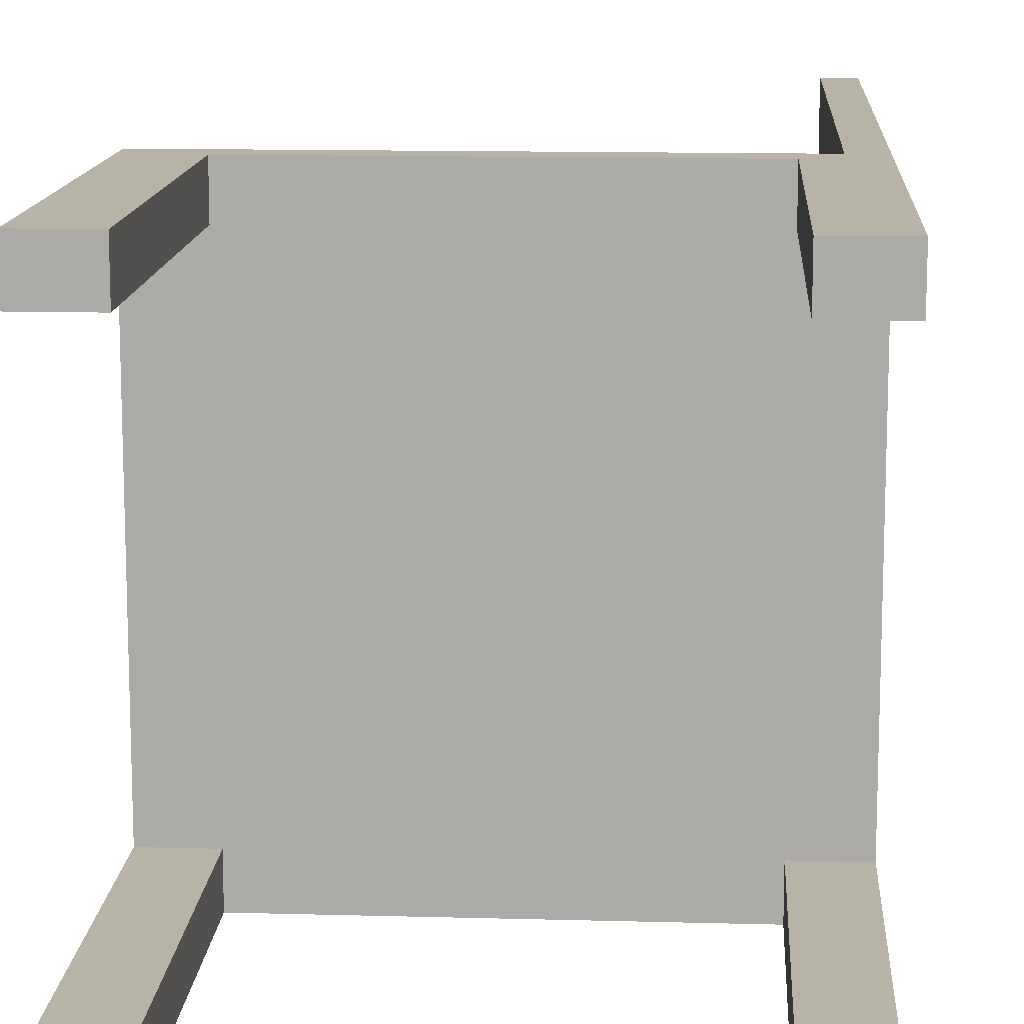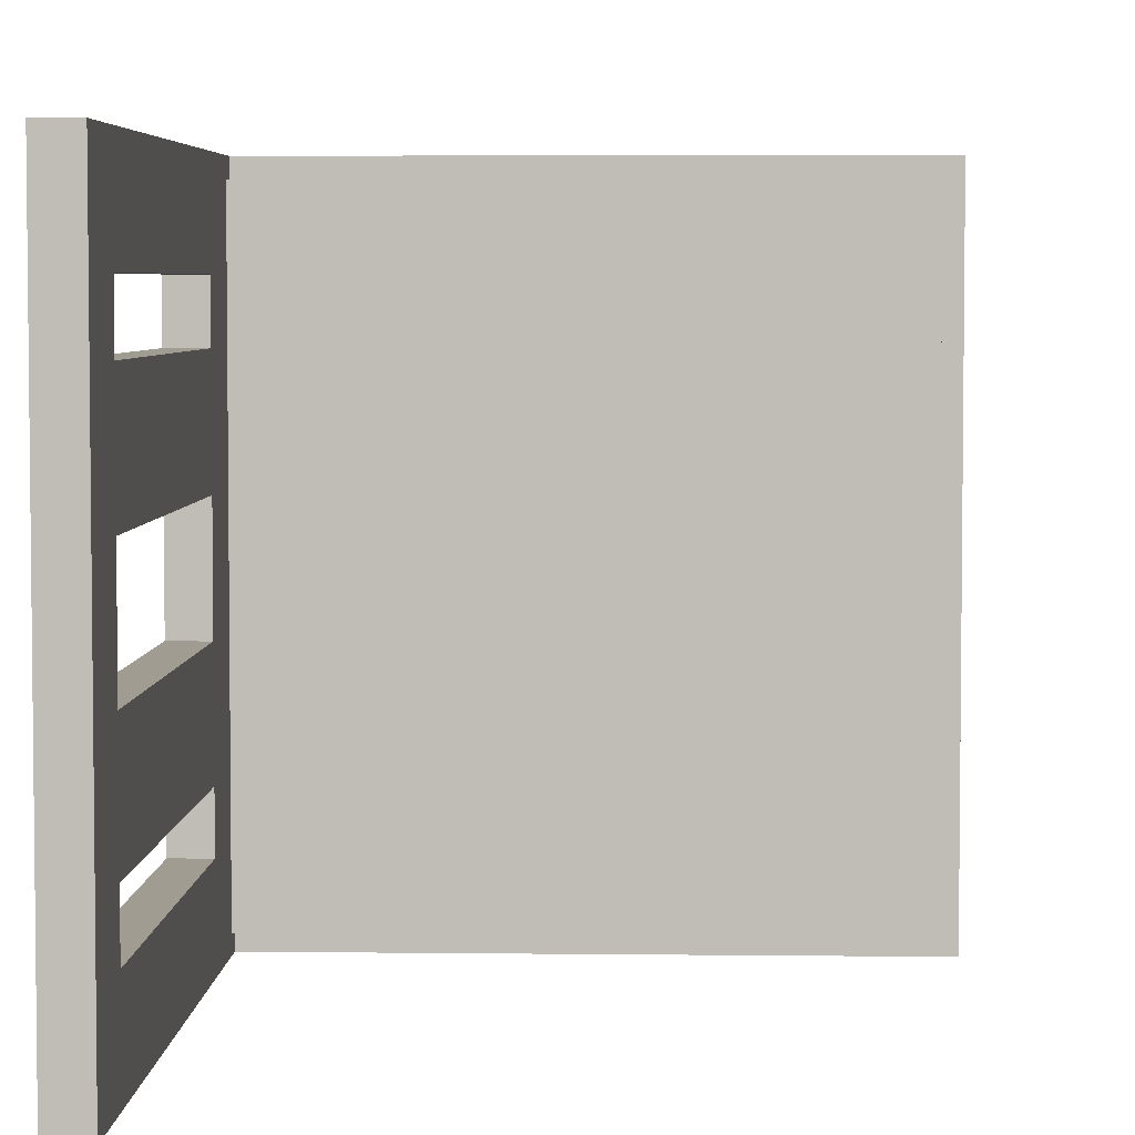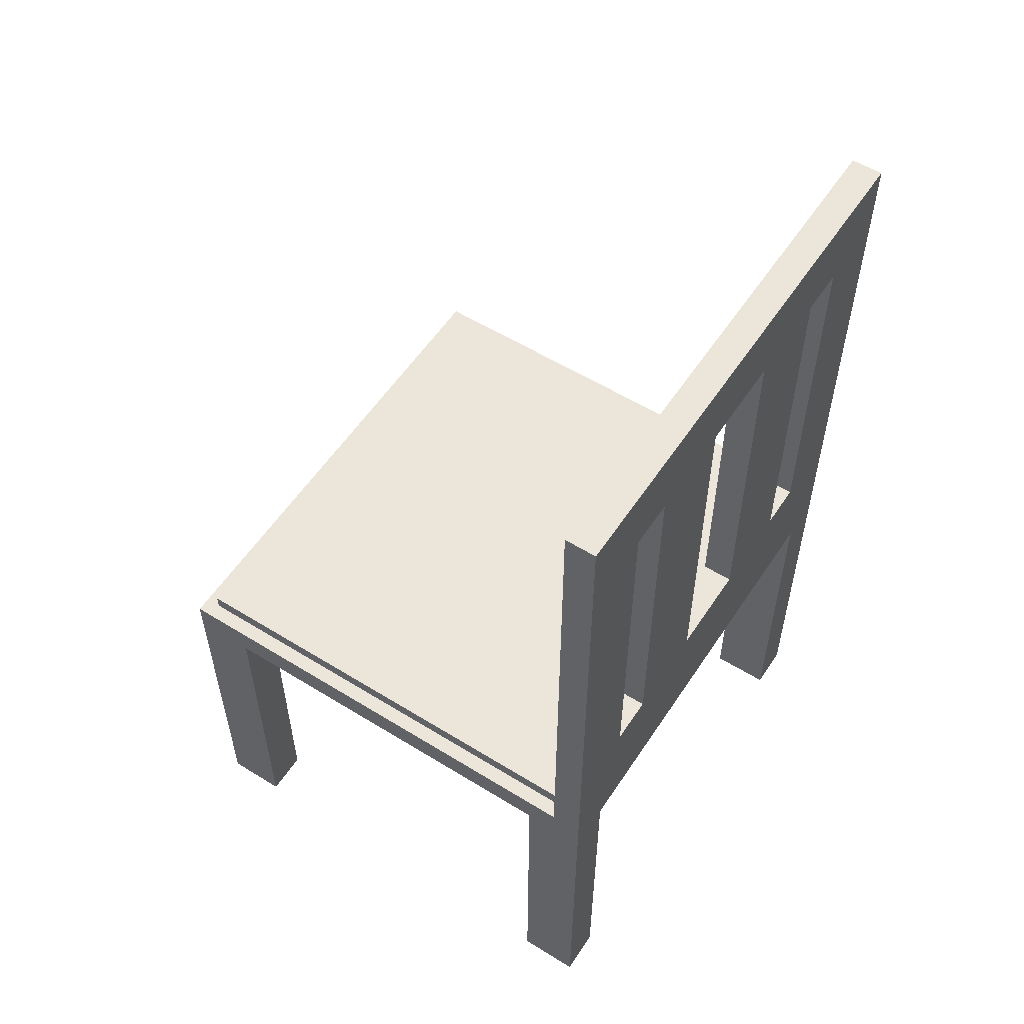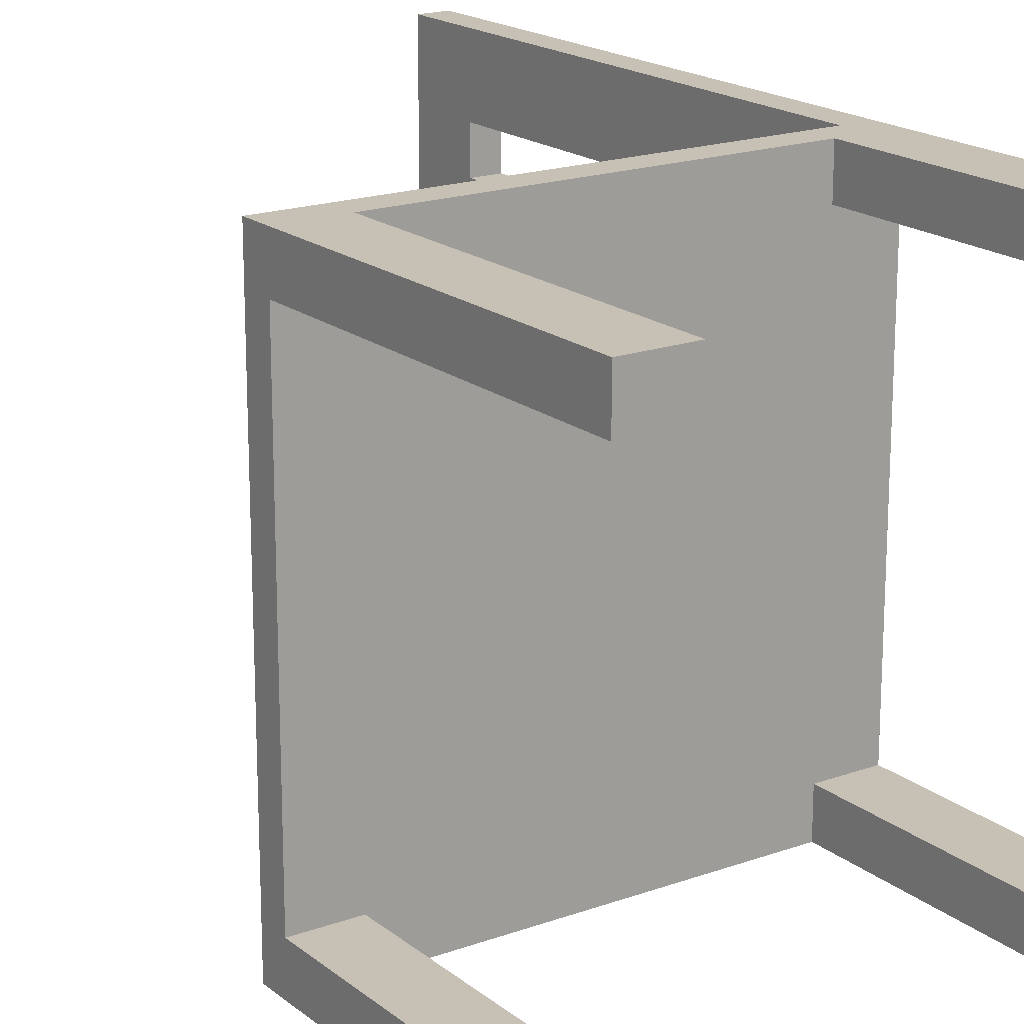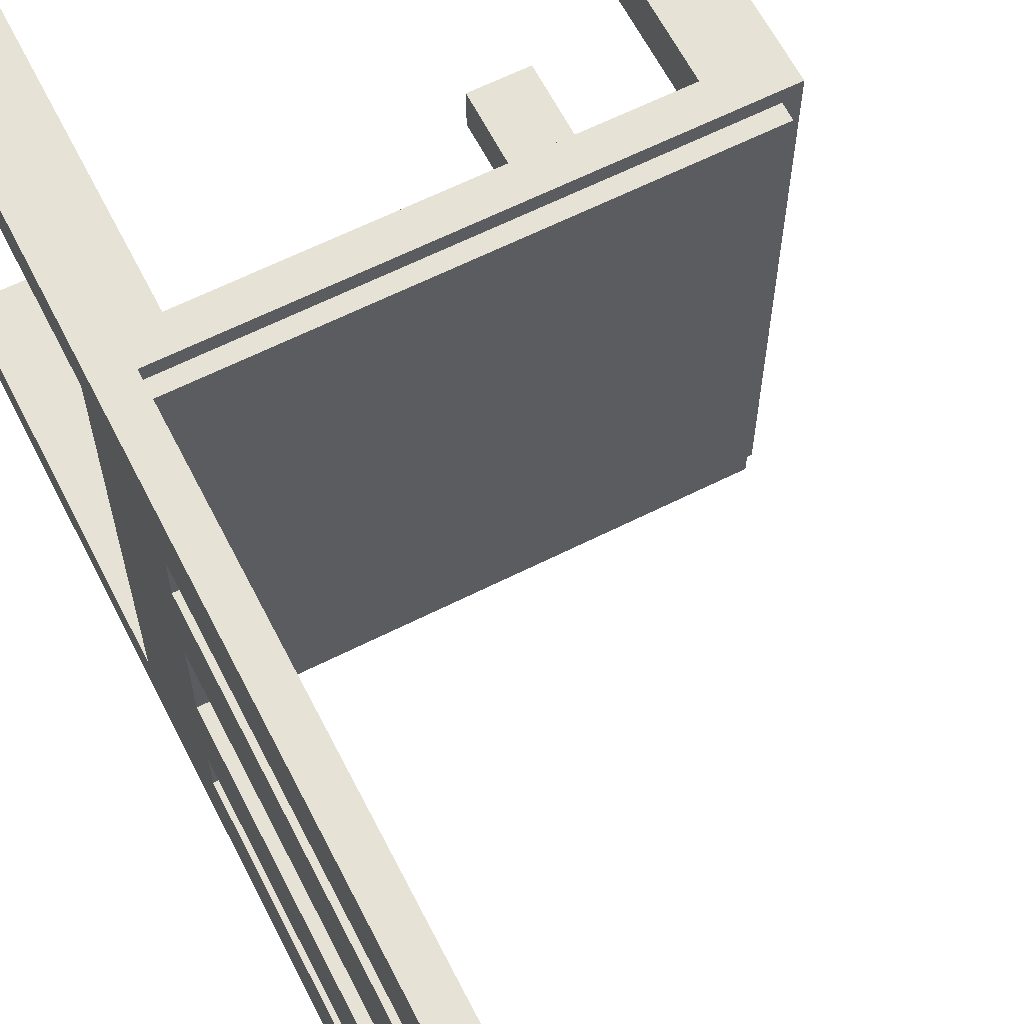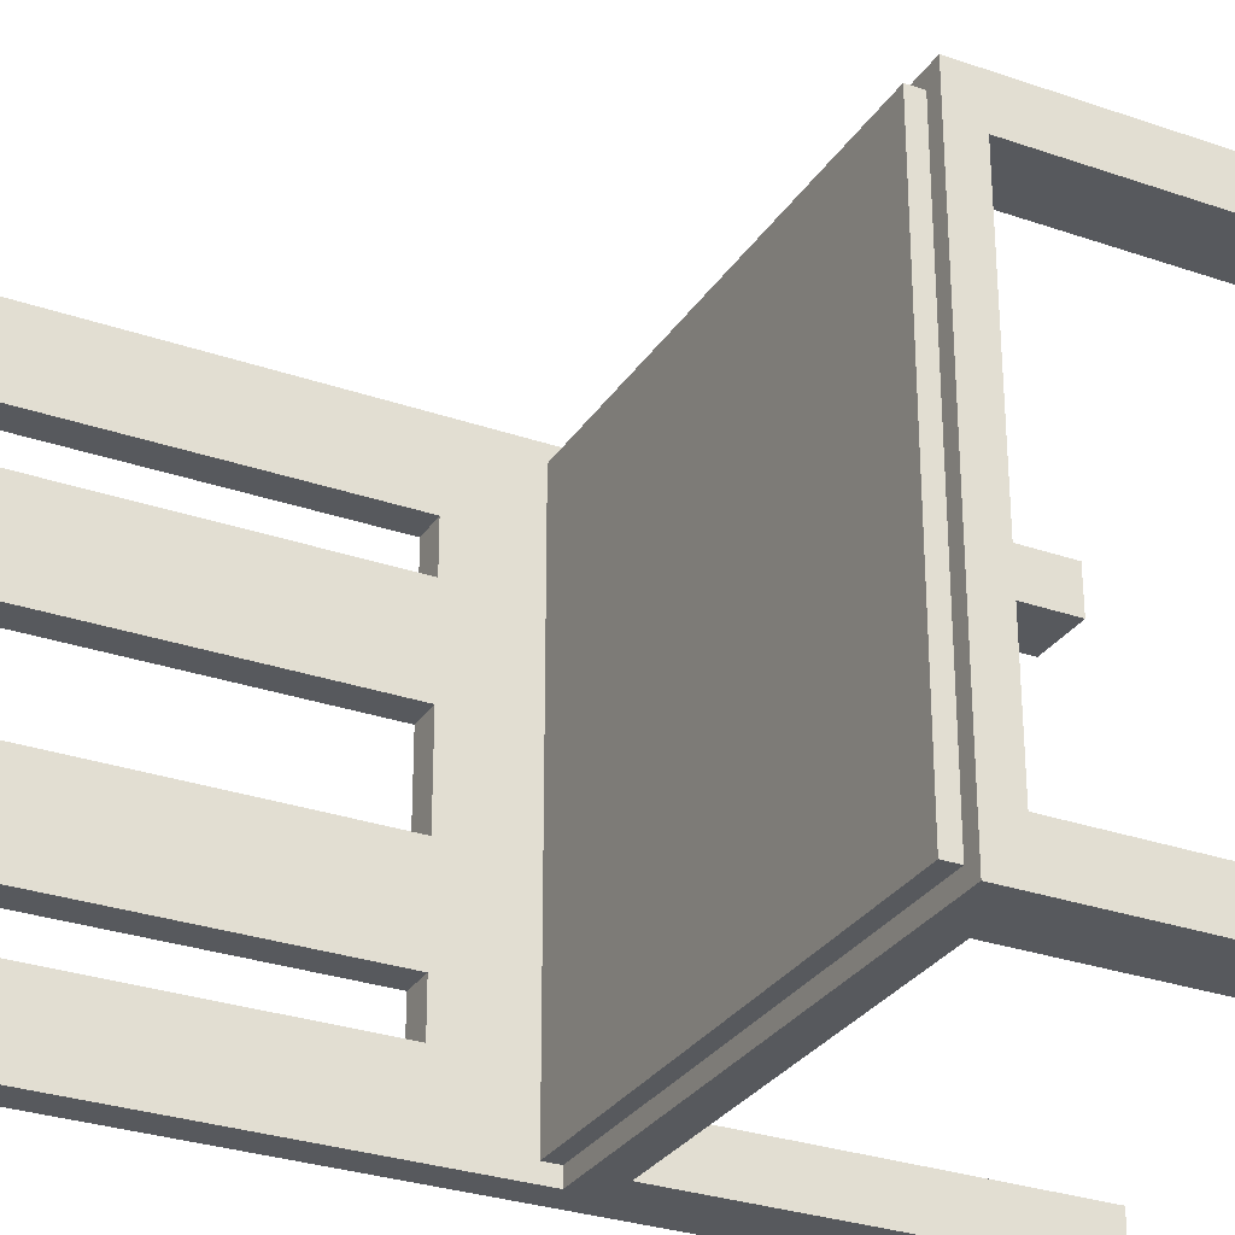
<metadata>
{"format":"obj","ext":"obj","renderer":"f3d","projection":"perspective","resolution":1024,"background":"white","views":[{"elev":12.9,"azim":3.6,"up":"+Z"},{"elev":4.5,"azim":-177.8,"up":"+Z"},{"elev":55.9,"azim":33.0,"up":"+Y"},{"elev":18.6,"azim":-34.5,"up":"+Z"},{"elev":63.1,"azim":153.0,"up":"+Z"},{"elev":-29.6,"azim":-117.0,"up":"+Z"}]}
</metadata>
<code>
g cafeChair
v -13 0 17
v -13 0 14
v -13 0 -14
v -13 0 -17
v -13 23 14
v -13 23 -14
v -13 25 17
v -13 25 -17
v -12 25 16
v -12 25 -16
v -12 26 16
v -12 26 -16
v 16 0 17
v 16 0 14
v 16 0 -14
v 16 0 -17
v 16 23 17
v 16 23 14
v 16 23 -14
v 16 23 -17
v 18 25 17
v 18 25 16
v 18 25 -16
v 18 25 -17
v 18 26 16
v 18 26 -16
v 18 31 12
v 18 31 9
v 18 31 3
v 18 31 -3
v 18 31 -9
v 18 31 -12
v 18 55 12
v 18 55 9
v 18 55 3
v 18 55 -3
v 18 55 -9
v 18 55 -12
v 18 60 17
v 18 60 -17
v -9 0 17
v -9 0 14
v -9 0 -14
v -9 0 -17
v -9 23 17
v -9 23 14
v -9 23 -14
v -9 23 -17
v 20 0 17
v 20 0 14
v 20 0 -14
v 20 0 -17
v 20 23 14
v 20 23 -14
v 20 31 12
v 20 31 9
v 20 31 3
v 20 31 -3
v 20 31 -9
v 20 31 -12
v 20 55 12
v 20 55 9
v 20 55 3
v 20 55 -3
v 20 55 -9
v 20 55 -12
v 20 60 17
v 20 60 -17
v -13 0 17
v -13 25 17
v -9 0 17
v -9 23 17
v 16 0 17
v 16 23 17
v 18 25 17
v 18 60 17
v 20 0 17
v 20 60 17
v -12 25 16
v -12 26 16
v 18 25 16
v 18 26 16
v 18 31 9
v 18 55 9
v 20 31 9
v 20 55 9
v 18 31 -3
v 18 55 -3
v 20 31 -3
v 20 55 -3
v 18 31 -12
v 18 55 -12
v 20 31 -12
v 20 55 -12
v -13 0 -14
v -13 23 -14
v -9 0 -14
v -9 23 -14
v 16 0 -14
v 16 23 -14
v 20 0 -14
v 20 23 -14
v -13 0 14
v -13 23 14
v -9 0 14
v -9 23 14
v 16 0 14
v 16 23 14
v 20 0 14
v 20 23 14
v 18 31 12
v 18 55 12
v 20 31 12
v 20 55 12
v 18 31 3
v 18 55 3
v 20 31 3
v 20 55 3
v 18 31 -9
v 18 55 -9
v 20 31 -9
v 20 55 -9
v -12 25 -16
v -12 26 -16
v 18 25 -16
v 18 26 -16
v -13 0 -17
v -13 25 -17
v -9 0 -17
v -9 23 -17
v 16 0 -17
v 16 23 -17
v 18 25 -17
v 18 60 -17
v 20 0 -17
v 20 60 -17
v -13 0 17
v -9 0 17
v 16 0 17
v 20 0 17
v -13 0 14
v -9 0 14
v 16 0 14
v 20 0 14
v -13 0 -14
v -9 0 -14
v 16 0 -14
v 20 0 -14
v -13 0 -17
v -9 0 -17
v 16 0 -17
v 20 0 -17
v -9 23 17
v 16 23 17
v -13 23 14
v -9 23 14
v 16 23 14
v 20 23 14
v -13 23 -14
v -9 23 -14
v 16 23 -14
v 20 23 -14
v -9 23 -17
v 16 23 -17
v 18 55 12
v 20 55 12
v 18 55 9
v 20 55 9
v 18 55 3
v 20 55 3
v 18 55 -3
v 20 55 -3
v 18 55 -9
v 20 55 -9
v 18 55 -12
v 20 55 -12
v -13 25 17
v 18 25 17
v -12 25 16
v 18 25 16
v -12 25 -16
v 18 25 -16
v -13 25 -17
v 18 25 -17
v -12 26 16
v 18 26 16
v -12 26 -16
v 18 26 -16
v 18 31 12
v 20 31 12
v 18 31 9
v 20 31 9
v 18 31 3
v 20 31 3
v 18 31 -3
v 20 31 -3
v 18 31 -9
v 20 31 -9
v 18 31 -12
v 20 31 -12
v 18 60 17
v 20 60 17
v 18 60 -17
v 20 60 -17
f 5 2 1
f 6 4 3
f 7 5 1
f 7 6 5
f 8 4 6
f 8 6 7
f 11 10 9
f 12 10 11
f 17 14 13
f 18 14 17
f 19 16 15
f 20 16 19
f 25 22 21
f 26 24 23
f 27 26 25
f 28 26 27
f 29 26 28
f 30 26 29
f 31 26 30
f 32 26 31
f 33 27 25
f 34 29 28
f 35 29 34
f 36 31 30
f 37 31 36
f 38 26 32
f 39 25 21
f 39 38 37
f 39 37 36
f 39 35 34
f 39 36 35
f 39 33 25
f 39 34 33
f 40 26 38
f 40 38 39
f 40 24 26
f 41 42 45
f 45 42 46
f 43 44 47
f 47 44 48
f 49 50 53
f 51 52 54
f 53 54 55
f 55 54 56
f 56 54 57
f 57 54 58
f 58 54 59
f 59 54 60
f 53 55 61
f 56 57 62
f 62 57 63
f 58 59 64
f 64 59 65
f 60 54 66
f 49 53 67
f 65 66 67
f 64 65 67
f 62 63 67
f 63 64 67
f 53 61 67
f 61 62 67
f 66 54 68
f 67 66 68
f 54 52 68
f 71 70 69
f 72 70 71
f 74 70 72
f 75 70 74
f 75 74 73
f 77 75 73
f 77 76 75
f 78 76 77
f 81 80 79
f 82 80 81
f 85 84 83
f 86 84 85
f 89 88 87
f 90 88 89
f 93 92 91
f 94 92 93
f 97 96 95
f 98 96 97
f 101 100 99
f 102 100 101
f 103 104 105
f 105 104 106
f 107 108 109
f 109 108 110
f 111 112 113
f 113 112 114
f 115 116 117
f 117 116 118
f 119 120 121
f 121 120 122
f 123 124 125
f 125 124 126
f 127 128 129
f 129 128 130
f 130 128 132
f 132 128 133
f 131 132 133
f 131 133 135
f 133 134 135
f 135 134 136
f 141 138 137
f 142 138 141
f 143 140 139
f 144 140 143
f 149 146 145
f 150 146 149
f 151 148 147
f 152 148 151
f 156 154 153
f 157 154 156
f 159 156 155
f 159 158 157
f 159 157 156
f 160 158 159
f 161 158 160
f 162 158 161
f 163 161 160
f 164 161 163
f 167 166 165
f 168 166 167
f 171 170 169
f 172 170 171
f 175 174 173
f 176 174 175
f 177 178 179
f 179 178 180
f 177 179 181
f 177 181 183
f 181 182 183
f 183 182 184
f 185 186 187
f 187 186 188
f 189 190 191
f 191 190 192
f 193 194 195
f 195 194 196
f 197 198 199
f 199 198 200
f 201 202 203
f 203 202 204

</code>
